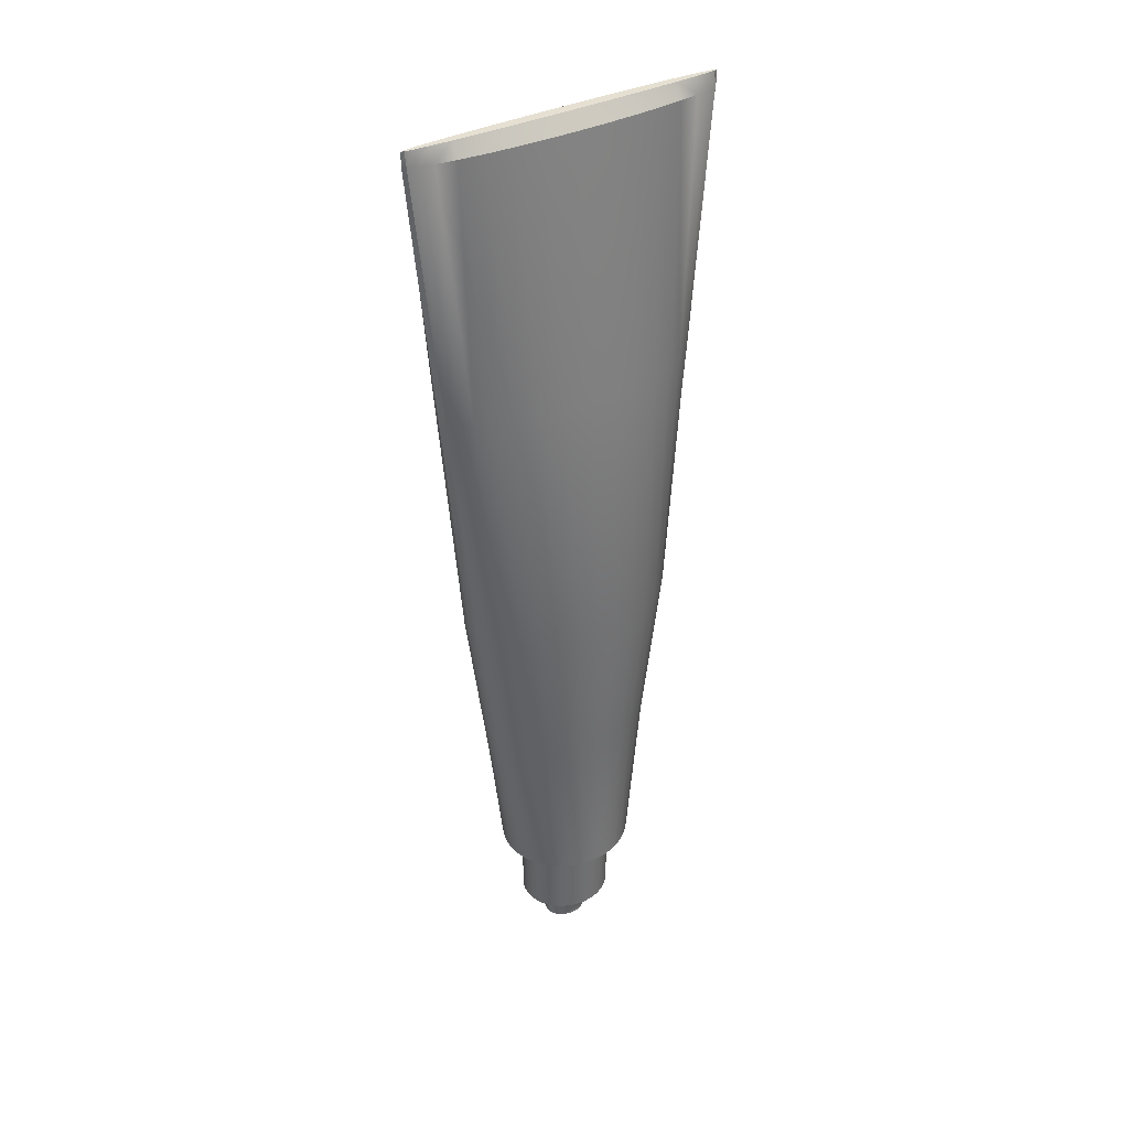
<metadata>
{"format":"obj","ext":"obj","renderer":"f3d","projection":"perspective","resolution":1024,"background":"white","views":[{"elev":37.8,"azim":-31.1,"up":"+Z"}]}
</metadata>
<code>
o toothpaste
v -0 0.025 -0.1862
v -0 0.006709 0.006634
v 0.008031 0.02453 -0.1862
v 0.01143 0.00658 0.006634
v 0.01575 0.0231 -0.1862
v 0.02243 0.006198 0.006634
v 0.02287 0.02079 -0.1862
v 0.03256 0.005578 0.006634
v 0.02911 0.01768 -0.1862
v 0.04144 0.004744 0.006634
v 0.03423 0.01389 -0.1862
v 0.04873 0.003727 0.006634
v 0.03803 0.009569 -0.1862
v 0.05415 0.002567 0.006634
v 0.04037 0.004878 -0.1862
v 0.05748 0.001309 0.006634
v 0.04117 -0 -0.1862
v 0.05861 -0 0.006634
v 0.04037 -0.004878 -0.1862
v 0.05748 -0.001309 0.006634
v 0.03803 -0.009569 -0.1862
v 0.05415 -0.002567 0.006634
v 0.03423 -0.01389 -0.1862
v 0.04873 -0.003727 0.006634
v 0.02911 -0.01768 -0.1862
v 0.04144 -0.004744 0.006634
v 0.02287 -0.02079 -0.1862
v 0.03256 -0.005578 0.006634
v 0.01575 -0.0231 -0.1862
v 0.02243 -0.006198 0.006634
v 0.008031 -0.02453 -0.1862
v 0.01143 -0.00658 0.006634
v -0 -0.025 -0.1862
v -0 -0.006709 0.006634
v -0.008031 -0.02453 -0.1862
v -0.01143 -0.00658 0.006634
v -0.01575 -0.0231 -0.1862
v -0.02243 -0.006198 0.006634
v -0.02287 -0.02079 -0.1862
v -0.03256 -0.005578 0.006634
v -0.02911 -0.01768 -0.1862
v -0.04144 -0.004744 0.006634
v -0.03423 -0.01389 -0.1862
v -0.04873 -0.003727 0.006634
v -0.03803 -0.009569 -0.1862
v -0.05415 -0.002567 0.006634
v -0.04037 -0.004878 -0.1862
v -0.05748 -0.001309 0.006634
v -0.04117 -0 -0.1862
v -0.05861 -0 0.006634
v -0.04037 0.004878 -0.1862
v -0.05748 0.001309 0.006634
v -0.03803 0.009569 -0.1862
v -0.05415 0.002567 0.006634
v -0.03423 0.01389 -0.1862
v -0.04873 0.003727 0.006634
v -0.02911 0.01768 -0.1862
v -0.04144 0.004744 0.006634
v -0.02287 0.02079 -0.1862
v -0.03256 0.005578 0.006634
v -0.01575 0.0231 -0.1862
v -0.02243 0.006198 0.006634
v -0.008031 0.02453 -0.1862
v -0.01143 0.00658 0.006634
v 0.01143 0.001834 0.01175
v -0 0.00187 0.01175
v 0.02243 0.001727 0.01175
v 0.03256 0.001555 0.01175
v 0.04144 0.001322 0.01175
v 0.04873 0.001039 0.01175
v 0.05415 0.000715 0.01175
v 0.05748 0.000365 0.01175
v 0.05861 -0 0.01175
v 0.05748 -0.000365 0.01175
v 0.05415 -0.000715 0.01175
v 0.04873 -0.001039 0.01175
v 0.04144 -0.001322 0.01175
v 0.03256 -0.001555 0.01175
v 0.02243 -0.001727 0.01175
v 0.01143 -0.001834 0.01175
v -0 -0.00187 0.01175
v -0.01143 -0.001834 0.01175
v -0.02243 -0.001727 0.01175
v -0.03256 -0.001555 0.01175
v -0.04144 -0.001322 0.01175
v -0.04873 -0.001039 0.01175
v -0.05415 -0.000715 0.01175
v -0.05748 -0.000365 0.01175
v -0.05861 -0 0.01175
v -0.05748 0.000365 0.01175
v -0.05415 0.000715 0.01175
v -0.04873 0.001039 0.01175
v -0.04144 0.001322 0.01175
v -0.03256 0.001555 0.01175
v -0.02243 0.001727 0.01175
v -0.01143 0.001834 0.01175
v -0 0.01628 -0.307
v 0.003598 0.01595 -0.307
v 0.007038 0.01497 -0.307
v 0.01017 0.0134 -0.307
v 0.01288 0.01132 -0.307
v 0.01506 0.008839 -0.307
v 0.01665 0.006052 -0.307
v 0.01762 0.003073 -0.307
v 0.01794 -0 -0.307
v 0.01762 -0.003073 -0.307
v 0.01665 -0.006052 -0.307
v 0.01506 -0.008839 -0.307
v 0.01288 -0.01132 -0.307
v 0.01017 -0.0134 -0.307
v 0.007038 -0.01497 -0.307
v 0.003598 -0.01595 -0.307
v -0 -0.01628 -0.307
v -0.003598 -0.01595 -0.307
v -0.007038 -0.01497 -0.307
v -0.01017 -0.0134 -0.307
v -0.01288 -0.01132 -0.307
v -0.01506 -0.008839 -0.307
v -0.01665 -0.006052 -0.307
v -0.01762 -0.003073 -0.307
v -0.01794 -0 -0.307
v -0.01762 0.003073 -0.307
v -0.01665 0.006052 -0.307
v -0.01506 0.008839 -0.307
v -0.01288 0.01132 -0.307
v -0.01017 0.0134 -0.307
v -0.007038 0.01497 -0.307
v -0.003598 0.01595 -0.307
v -0 0.02427 -0.307
v 0.005062 0.0238 -0.307
v 0.009929 0.02242 -0.307
v 0.01441 0.02018 -0.307
v 0.01835 0.01716 -0.307
v 0.02157 0.01348 -0.307
v 0.02397 0.009288 -0.307
v 0.02545 0.004735 -0.307
v 0.02594 -0 -0.307
v 0.02545 -0.004735 -0.307
v 0.02397 -0.009288 -0.307
v 0.02157 -0.01348 -0.307
v 0.01835 -0.01716 -0.307
v 0.01441 -0.02018 -0.307
v 0.009929 -0.02242 -0.307
v 0.005062 -0.0238 -0.307
v -0 -0.02427 -0.307
v -0.005062 -0.0238 -0.307
v -0.009929 -0.02242 -0.307
v -0.01441 -0.02018 -0.307
v -0.01835 -0.01716 -0.307
v -0.02157 -0.01348 -0.307
v -0.02397 -0.009288 -0.307
v -0.02545 -0.004735 -0.307
v -0.02594 -0 -0.307
v -0.02545 0.004735 -0.307
v -0.02397 0.009288 -0.307
v -0.02157 0.01348 -0.307
v -0.01835 0.01716 -0.307
v -0.01441 0.02018 -0.307
v -0.009929 0.02242 -0.307
v -0.005062 0.0238 -0.307
v -0 0.007484 -0.3393
v 0.001987 0.007301 -0.3393
v 0.003857 0.00677 -0.3393
v 0.005507 0.005945 -0.3393
v 0.006865 0.004903 -0.3393
v 0.007896 0.003727 -0.3393
v 0.008602 0.002492 -0.3393
v 0.009007 0.001244 -0.3393
v 0.009138 -0 -0.3393
v 0.009007 -0.001244 -0.3393
v 0.008602 -0.002492 -0.3393
v 0.007896 -0.003727 -0.3393
v 0.006865 -0.004903 -0.3393
v 0.005507 -0.005946 -0.3393
v 0.003857 -0.00677 -0.3393
v 0.001987 -0.007301 -0.3393
v -0 -0.007484 -0.3393
v -0.001987 -0.007301 -0.3393
v -0.003857 -0.00677 -0.3393
v -0.005507 -0.005946 -0.3393
v -0.006865 -0.004903 -0.3393
v -0.007896 -0.003727 -0.3393
v -0.008602 -0.002492 -0.3393
v -0.009007 -0.001244 -0.3393
v -0.009138 -0 -0.3393
v -0.009007 0.001244 -0.3393
v -0.008602 0.002492 -0.3393
v -0.007896 0.003727 -0.3393
v -0.006865 0.004903 -0.3393
v -0.005507 0.005945 -0.3393
v -0.003857 0.00677 -0.3393
v -0.001987 0.007301 -0.3393
v -0 0.01628 -0.3393
v 0.003598 0.01595 -0.3393
v 0.007038 0.01497 -0.3393
v 0.01017 0.0134 -0.3393
v 0.01288 0.01132 -0.3393
v 0.01506 0.008839 -0.3393
v 0.01665 0.006052 -0.3393
v 0.01762 0.003073 -0.3393
v 0.01794 -0 -0.3393
v 0.01762 -0.003073 -0.3393
v 0.01665 -0.006052 -0.3393
v 0.01506 -0.008839 -0.3393
v 0.01288 -0.01132 -0.3393
v 0.01017 -0.0134 -0.3393
v 0.007038 -0.01497 -0.3393
v 0.003598 -0.01595 -0.3393
v -0 -0.01628 -0.3393
v -0.003598 -0.01595 -0.3393
v -0.007038 -0.01497 -0.3393
v -0.01017 -0.0134 -0.3393
v -0.01288 -0.01132 -0.3393
v -0.01506 -0.008839 -0.3393
v -0.01665 -0.006052 -0.3393
v -0.01762 -0.003073 -0.3393
v -0.01794 -0 -0.3393
v -0.01762 0.003073 -0.3393
v -0.01665 0.006052 -0.3393
v -0.01506 0.008839 -0.3393
v -0.01288 0.01132 -0.3393
v -0.01017 0.0134 -0.3393
v -0.007038 0.01497 -0.3393
v -0.003598 0.01595 -0.3393
v -0 0.006908 -0.3518
v 0.001834 0.006739 -0.3518
v 0.00356 0.006249 -0.3518
v 0.005083 0.005488 -0.3518
v 0.006336 0.004525 -0.3518
v 0.007288 0.00344 -0.3518
v 0.00794 0.0023 -0.3518
v 0.008313 0.001148 -0.3518
v 0.008434 -0 -0.3518
v 0.008313 -0.001148 -0.3518
v 0.00794 -0.0023 -0.3518
v 0.007288 -0.00344 -0.3518
v 0.006336 -0.004525 -0.3518
v 0.005083 -0.005488 -0.3518
v 0.00356 -0.006249 -0.3518
v 0.001834 -0.006739 -0.3518
v -0 -0.006908 -0.3518
v -0.001834 -0.006739 -0.3518
v -0.00356 -0.006249 -0.3518
v -0.005083 -0.005488 -0.3518
v -0.006336 -0.004525 -0.3518
v -0.007288 -0.00344 -0.3518
v -0.00794 -0.0023 -0.3518
v -0.008313 -0.001148 -0.3518
v -0.008434 -0 -0.3518
v -0.008313 0.001148 -0.3518
v -0.00794 0.0023 -0.3518
v -0.007288 0.00344 -0.3518
v -0.006336 0.004525 -0.3518
v -0.005083 0.005488 -0.3518
v -0.00356 0.006249 -0.3518
v -0.001834 0.006739 -0.3518
v 0.009562 -0.00277 -0.3456
v 0.01001 -0.001383 -0.3456
v -0.01016 -0 -0.3456
v -0.01001 -0.001383 -0.3456
v 0.008777 -0.004143 -0.3456
v -0.01001 0.001382 -0.3456
v 0.00763 -0.00545 -0.3456
v -0.009562 0.00277 -0.3456
v 0.006121 -0.006609 -0.3456
v -0.008777 0.004143 -0.3456
v 0.004287 -0.007526 -0.3456
v 0.002209 0.008115 -0.3456
v -0 0.008319 -0.3456
v -0.00763 0.00545 -0.3456
v 0.002209 -0.008115 -0.3456
v 0.004287 0.007526 -0.3456
v -0.006121 0.006609 -0.3456
v -0 -0.008319 -0.3456
v 0.006121 0.006609 -0.3456
v -0.004287 0.007526 -0.3456
v -0.002209 -0.008115 -0.3456
v 0.00763 0.00545 -0.3456
v -0.002209 0.008115 -0.3456
v -0.004287 -0.007526 -0.3456
v 0.008777 0.004143 -0.3456
v -0.006121 -0.006609 -0.3456
v 0.009562 0.00277 -0.3456
v -0.00763 -0.00545 -0.3456
v 0.01001 0.001382 -0.3456
v -0.008777 -0.004143 -0.3456
v 0.01016 -0 -0.3456
v -0.009562 -0.00277 -0.3456
v -0 0.006908 -0.3545
v 0.001834 0.006739 -0.3545
v 0.00356 0.006249 -0.3545
v 0.005083 0.005488 -0.3545
v 0.006336 0.004525 -0.3545
v 0.007288 0.00344 -0.3545
v 0.00794 0.0023 -0.3545
v 0.008313 0.001148 -0.3545
v 0.008434 -0 -0.3545
v 0.008313 -0.001148 -0.3545
v 0.00794 -0.0023 -0.3545
v 0.007288 -0.00344 -0.3545
v 0.006336 -0.004525 -0.3545
v 0.005083 -0.005488 -0.3545
v 0.00356 -0.006249 -0.3545
v 0.001834 -0.006739 -0.3545
v -0 -0.006908 -0.3545
v -0.001834 -0.006739 -0.3545
v -0.00356 -0.006249 -0.3545
v -0.005083 -0.005488 -0.3545
v -0.006336 -0.004525 -0.3545
v -0.007288 -0.00344 -0.3545
v -0.00794 -0.0023 -0.3545
v -0.008313 -0.001148 -0.3545
v -0.008434 -0 -0.3545
v -0.008313 0.001148 -0.3545
v -0.00794 0.0023 -0.3545
v -0.007288 0.00344 -0.3545
v -0.006336 0.004525 -0.3545
v -0.005083 0.005488 -0.3545
v -0.00356 0.006249 -0.3545
v -0.001834 0.006739 -0.3545
v 0.03356 -0 -0.2466
v 0.03291 0.004351 -0.2466
v -0.006546 -0.02187 -0.2466
v -0 -0.0223 -0.2466
v -0.031 0.008534 -0.2466
v -0.03291 0.004351 -0.2466
v 0.02373 0.01577 -0.2466
v 0.01864 0.01854 -0.2466
v 0.01864 -0.01854 -0.2466
v 0.02373 -0.01577 -0.2466
v -0.031 -0.008534 -0.2466
v -0.0279 -0.01239 -0.2466
v -0.006546 0.02187 -0.2466
v -0.01284 0.0206 -0.2466
v 0.03291 -0.004351 -0.2466
v -0.01284 -0.0206 -0.2466
v -0.0279 0.01239 -0.2466
v 0.0279 0.01239 -0.2466
v 0.01284 -0.0206 -0.2466
v -0.03291 -0.004351 -0.2466
v 0.006546 0.02187 -0.2466
v -0 0.0223 -0.2466
v 0.031 -0.008534 -0.2466
v -0.01864 -0.01854 -0.2466
v -0.02373 0.01577 -0.2466
v 0.031 0.008534 -0.2466
v 0.006546 -0.02187 -0.2466
v -0.03356 -0 -0.2466
v 0.01284 0.0206 -0.2466
v 0.0279 -0.01239 -0.2466
v -0.02373 -0.01577 -0.2466
v -0.01864 0.01854 -0.2466
v -0 0.01816 -0.08976
v 0.009732 0.01782 -0.08976
v 0.01909 0.01678 -0.08976
v 0.02772 0.0151 -0.08976
v 0.03528 0.01284 -0.08976
v 0.04148 0.01009 -0.08976
v 0.04609 0.006951 -0.08976
v 0.04893 0.003544 -0.08976
v 0.04989 -0 -0.08976
v 0.04893 -0.003544 -0.08976
v 0.04609 -0.006951 -0.08976
v 0.04148 -0.01009 -0.08976
v 0.03528 -0.01284 -0.08976
v 0.02772 -0.0151 -0.08976
v 0.01909 -0.01678 -0.08976
v 0.009732 -0.01782 -0.08976
v -0 -0.01816 -0.08976
v -0.009732 -0.01782 -0.08976
v -0.01909 -0.01678 -0.08976
v -0.02772 -0.0151 -0.08976
v -0.03528 -0.01284 -0.08976
v -0.04148 -0.01009 -0.08976
v -0.04609 -0.006951 -0.08976
v -0.04893 -0.003544 -0.08976
v -0.04989 -0 -0.08976
v -0.04893 0.003544 -0.08976
v -0.04609 0.006951 -0.08976
v -0.04148 0.01009 -0.08976
v -0.03528 0.01284 -0.08976
v -0.02772 0.0151 -0.08976
v -0.01909 0.01678 -0.08976
v -0.009732 0.01782 -0.08976
f 2 354 353
f 4 355 354
f 6 356 355
f 8 357 356
f 10 358 357
f 12 359 358
f 14 360 359
f 16 361 360
f 361 20 362
f 362 22 363
f 363 24 364
f 364 26 365
f 365 28 366
f 366 30 367
f 367 32 368
f 368 34 369
f 34 370 369
f 36 371 370
f 38 372 371
f 40 373 372
f 42 374 373
f 44 375 374
f 46 376 375
f 48 377 376
f 377 52 378
f 378 54 379
f 379 56 380
f 380 58 381
f 381 60 382
f 382 62 383
f 8 67 68
f 383 64 384
f 384 2 353
f 322 137 136
f 83 75 67
f 24 77 26
f 44 85 86
f 60 95 62
f 18 72 73
f 36 81 82
f 52 91 54
f 10 68 69
f 26 78 28
f 46 86 87
f 62 96 64
f 18 74 20
f 38 82 83
f 54 92 56
f 12 69 70
f 28 79 30
f 48 87 88
f 4 66 65
f 64 66 2
f 20 75 22
f 40 83 84
f 56 93 58
f 14 70 71
f 30 80 32
f 50 88 89
f 6 65 67
f 22 76 24
f 42 84 85
f 58 94 60
f 16 71 72
f 32 81 34
f 50 90 52
f 111 206 110
f 324 146 145
f 325 154 326
f 328 133 132
f 329 141 330
f 332 151 150
f 333 159 334
f 335 137 321
f 323 147 146
f 337 155 325
f 327 134 133
f 339 142 329
f 331 152 151
f 342 130 129
f 342 160 333
f 343 138 335
f 336 148 147
f 345 156 337
f 338 135 134
f 347 143 339
f 340 153 152
f 341 131 130
f 350 139 343
f 344 149 148
f 352 157 345
f 346 136 135
f 324 144 347
f 326 153 348
f 349 132 131
f 330 140 350
f 351 150 149
f 334 158 352
f 98 129 130
f 99 130 131
f 100 131 132
f 101 132 133
f 102 133 134
f 103 134 135
f 104 135 136
f 105 136 137
f 105 138 106
f 106 139 107
f 107 140 108
f 108 141 109
f 109 142 110
f 110 143 111
f 111 144 112
f 112 145 113
f 114 145 146
f 115 146 147
f 116 147 148
f 117 148 149
f 118 149 150
f 119 150 151
f 120 151 152
f 121 152 153
f 121 154 122
f 122 155 123
f 123 156 124
f 124 157 125
f 125 158 126
f 126 159 127
f 127 160 128
f 128 129 97
f 257 234 258
f 98 193 97
f 124 221 220
f 112 207 111
f 99 194 98
f 126 221 125
f 112 209 208
f 100 195 99
f 126 223 222
f 114 209 113
f 101 196 100
f 127 224 223
f 114 211 210
f 102 197 101
f 97 224 128
f 115 212 211
f 103 198 102
f 117 212 116
f 104 199 103
f 117 214 213
f 105 200 104
f 119 214 118
f 106 201 105
f 119 216 215
f 107 202 106
f 121 216 120
f 108 203 107
f 122 217 121
f 109 204 108
f 122 219 218
f 110 205 109
f 124 219 123
f 162 193 194
f 163 194 195
f 164 195 196
f 165 196 197
f 166 197 198
f 167 198 199
f 168 199 200
f 169 200 201
f 169 202 170
f 170 203 171
f 171 204 172
f 172 205 173
f 173 206 174
f 174 207 175
f 175 208 176
f 176 209 177
f 178 209 210
f 179 210 211
f 180 211 212
f 181 212 213
f 182 213 214
f 183 214 215
f 184 215 216
f 185 216 217
f 185 218 186
f 186 219 187
f 187 220 188
f 188 221 189
f 189 222 190
f 190 223 191
f 191 224 192
f 192 193 161
f 238 301 237
f 260 249 248
f 261 235 257
f 262 249 259
f 263 236 261
f 264 250 262
f 265 237 263
f 266 251 264
f 267 238 265
f 269 226 225
f 270 252 266
f 271 239 267
f 268 227 226
f 273 253 270
f 274 240 271
f 272 228 227
f 276 254 273
f 274 242 241
f 275 229 228
f 279 255 276
f 277 243 242
f 278 230 229
f 269 256 279
f 280 244 243
f 281 231 230
f 282 245 244
f 283 232 231
f 284 246 245
f 285 233 232
f 286 247 246
f 258 233 287
f 288 248 247
f 184 288 183
f 169 258 287
f 183 286 182
f 169 285 168
f 182 284 181
f 168 283 167
f 181 282 180
f 167 281 166
f 180 280 179
f 192 269 279
f 166 278 165
f 179 277 178
f 191 279 276
f 165 275 164
f 178 274 177
f 190 276 273
f 164 272 163
f 176 274 271
f 189 273 270
f 163 268 162
f 175 271 267
f 188 270 266
f 162 269 161
f 174 267 265
f 187 266 264
f 173 265 263
f 186 264 262
f 172 263 261
f 185 262 259
f 171 261 257
f 185 260 184
f 170 257 258
f 304 312 320
f 251 316 315
f 239 302 238
f 226 289 225
f 252 317 316
f 240 303 239
f 227 290 226
f 253 318 317
f 241 304 240
f 228 291 227
f 254 319 318
f 242 305 241
f 229 292 228
f 255 320 319
f 242 307 306
f 230 293 229
f 256 289 320
f 243 308 307
f 231 294 230
f 244 309 308
f 232 295 231
f 245 310 309
f 233 296 232
f 246 311 310
f 234 297 233
f 247 312 311
f 235 298 234
f 248 313 312
f 236 299 235
f 249 314 313
f 237 300 236
f 250 315 314
f 61 352 59
f 41 332 351
f 25 350 23
f 5 328 349
f 51 348 49
f 33 347 31
f 13 322 346
f 59 345 57
f 39 351 344
f 23 343 21
f 3 349 341
f 47 348 340
f 31 339 29
f 11 346 338
f 57 337 55
f 37 344 336
f 21 335 19
f 1 333 63
f 1 341 342
f 45 340 331
f 29 329 27
f 9 338 327
f 55 325 53
f 35 336 323
f 19 321 17
f 63 334 61
f 43 331 332
f 27 330 25
f 7 327 328
f 53 326 51
f 33 323 324
f 15 321 322
f 63 353 1
f 61 384 63
f 59 383 61
f 57 382 59
f 55 381 57
f 53 380 55
f 51 379 53
f 49 378 51
f 376 49 47
f 375 47 45
f 374 45 43
f 373 43 41
f 372 41 39
f 371 39 37
f 370 37 35
f 369 35 33
f 31 369 33
f 29 368 31
f 27 367 29
f 25 366 27
f 23 365 25
f 21 364 23
f 19 363 21
f 17 362 19
f 360 17 15
f 359 15 13
f 358 13 11
f 357 11 9
f 356 9 7
f 355 7 5
f 354 5 3
f 353 3 1
f 2 4 354
f 4 6 355
f 6 8 356
f 8 10 357
f 10 12 358
f 12 14 359
f 14 16 360
f 16 18 361
f 361 18 20
f 362 20 22
f 363 22 24
f 364 24 26
f 365 26 28
f 366 28 30
f 367 30 32
f 368 32 34
f 34 36 370
f 36 38 371
f 38 40 372
f 40 42 373
f 42 44 374
f 44 46 375
f 46 48 376
f 48 50 377
f 377 50 52
f 378 52 54
f 379 54 56
f 380 56 58
f 381 58 60
f 382 60 62
f 8 6 67
f 383 62 64
f 384 64 2
f 322 321 137
f 67 65 66
f 66 96 95
f 95 94 93
f 93 92 91
f 91 90 89
f 89 88 87
f 87 86 85
f 85 84 83
f 83 82 81
f 81 80 79
f 79 78 77
f 77 76 75
f 75 74 73
f 73 72 71
f 71 70 69
f 69 68 67
f 67 66 95
f 95 93 91
f 91 89 87
f 87 85 83
f 83 81 79
f 79 77 75
f 75 73 71
f 71 69 67
f 67 95 91
f 91 87 83
f 83 79 75
f 75 71 67
f 67 91 83
f 24 76 77
f 44 42 85
f 60 94 95
f 18 16 72
f 36 34 81
f 52 90 91
f 10 8 68
f 26 77 78
f 46 44 86
f 62 95 96
f 18 73 74
f 38 36 82
f 54 91 92
f 12 10 69
f 28 78 79
f 48 46 87
f 4 2 66
f 64 96 66
f 20 74 75
f 40 38 83
f 56 92 93
f 14 12 70
f 30 79 80
f 50 48 88
f 6 4 65
f 22 75 76
f 42 40 84
f 58 93 94
f 16 14 71
f 32 80 81
f 50 89 90
f 111 207 206
f 324 323 146
f 325 155 154
f 328 327 133
f 329 142 141
f 332 331 151
f 333 160 159
f 335 138 137
f 323 336 147
f 337 156 155
f 327 338 134
f 339 143 142
f 331 340 152
f 342 341 130
f 342 129 160
f 343 139 138
f 336 344 148
f 345 157 156
f 338 346 135
f 347 144 143
f 340 348 153
f 341 349 131
f 350 140 139
f 344 351 149
f 352 158 157
f 346 322 136
f 324 145 144
f 326 154 153
f 349 328 132
f 330 141 140
f 351 332 150
f 334 159 158
f 98 97 129
f 99 98 130
f 100 99 131
f 101 100 132
f 102 101 133
f 103 102 134
f 104 103 135
f 105 104 136
f 105 137 138
f 106 138 139
f 107 139 140
f 108 140 141
f 109 141 142
f 110 142 143
f 111 143 144
f 112 144 145
f 114 113 145
f 115 114 146
f 116 115 147
f 117 116 148
f 118 117 149
f 119 118 150
f 120 119 151
f 121 120 152
f 121 153 154
f 122 154 155
f 123 155 156
f 124 156 157
f 125 157 158
f 126 158 159
f 127 159 160
f 128 160 129
f 257 235 234
f 98 194 193
f 124 125 221
f 112 208 207
f 99 195 194
f 126 222 221
f 112 113 209
f 100 196 195
f 126 127 223
f 114 210 209
f 101 197 196
f 127 128 224
f 114 115 211
f 102 198 197
f 97 193 224
f 115 116 212
f 103 199 198
f 117 213 212
f 104 200 199
f 117 118 214
f 105 201 200
f 119 215 214
f 106 202 201
f 119 120 216
f 107 203 202
f 121 217 216
f 108 204 203
f 122 218 217
f 109 205 204
f 122 123 219
f 110 206 205
f 124 220 219
f 162 161 193
f 163 162 194
f 164 163 195
f 165 164 196
f 166 165 197
f 167 166 198
f 168 167 199
f 169 168 200
f 169 201 202
f 170 202 203
f 171 203 204
f 172 204 205
f 173 205 206
f 174 206 207
f 175 207 208
f 176 208 209
f 178 177 209
f 179 178 210
f 180 179 211
f 181 180 212
f 182 181 213
f 183 182 214
f 184 183 215
f 185 184 216
f 185 217 218
f 186 218 219
f 187 219 220
f 188 220 221
f 189 221 222
f 190 222 223
f 191 223 224
f 192 224 193
f 238 302 301
f 260 259 249
f 261 236 235
f 262 250 249
f 263 237 236
f 264 251 250
f 265 238 237
f 266 252 251
f 267 239 238
f 269 268 226
f 270 253 252
f 271 240 239
f 268 272 227
f 273 254 253
f 274 241 240
f 272 275 228
f 276 255 254
f 274 277 242
f 275 278 229
f 279 256 255
f 277 280 243
f 278 281 230
f 269 225 256
f 280 282 244
f 281 283 231
f 282 284 245
f 283 285 232
f 284 286 246
f 285 287 233
f 286 288 247
f 258 234 233
f 288 260 248
f 184 260 288
f 169 170 258
f 183 288 286
f 169 287 285
f 182 286 284
f 168 285 283
f 181 284 282
f 167 283 281
f 180 282 280
f 192 161 269
f 166 281 278
f 179 280 277
f 191 192 279
f 165 278 275
f 178 277 274
f 190 191 276
f 164 275 272
f 176 177 274
f 189 190 273
f 163 272 268
f 175 176 271
f 188 189 270
f 162 268 269
f 174 175 267
f 187 188 266
f 173 174 265
f 186 187 264
f 172 173 263
f 185 186 262
f 171 172 261
f 185 259 260
f 170 171 257
f 320 289 290
f 290 291 292
f 292 293 294
f 294 295 296
f 296 297 298
f 298 299 300
f 300 301 302
f 302 303 304
f 304 305 306
f 306 307 308
f 308 309 310
f 310 311 312
f 312 313 314
f 314 315 316
f 316 317 318
f 318 319 320
f 320 290 292
f 292 294 296
f 296 298 300
f 300 302 304
f 304 306 308
f 308 310 312
f 312 314 316
f 316 318 320
f 320 292 296
f 296 300 304
f 304 308 312
f 312 316 320
f 320 296 304
f 251 252 316
f 239 303 302
f 226 290 289
f 252 253 317
f 240 304 303
f 227 291 290
f 253 254 318
f 241 305 304
f 228 292 291
f 254 255 319
f 242 306 305
f 229 293 292
f 255 256 320
f 242 243 307
f 230 294 293
f 256 225 289
f 243 244 308
f 231 295 294
f 244 245 309
f 232 296 295
f 245 246 310
f 233 297 296
f 246 247 311
f 234 298 297
f 247 248 312
f 235 299 298
f 248 249 313
f 236 300 299
f 249 250 314
f 237 301 300
f 250 251 315
f 61 334 352
f 41 43 332
f 25 330 350
f 5 7 328
f 51 326 348
f 33 324 347
f 13 15 322
f 59 352 345
f 39 41 351
f 23 350 343
f 3 5 349
f 47 49 348
f 31 347 339
f 11 13 346
f 57 345 337
f 37 39 344
f 21 343 335
f 1 342 333
f 1 3 341
f 45 47 340
f 29 339 329
f 9 11 338
f 55 337 325
f 35 37 336
f 19 335 321
f 63 333 334
f 43 45 331
f 27 329 330
f 7 9 327
f 53 325 326
f 33 35 323
f 15 17 321
f 63 384 353
f 61 383 384
f 59 382 383
f 57 381 382
f 55 380 381
f 53 379 380
f 51 378 379
f 49 377 378
f 376 377 49
f 375 376 47
f 374 375 45
f 373 374 43
f 372 373 41
f 371 372 39
f 370 371 37
f 369 370 35
f 31 368 369
f 29 367 368
f 27 366 367
f 25 365 366
f 23 364 365
f 21 363 364
f 19 362 363
f 17 361 362
f 360 361 17
f 359 360 15
f 358 359 13
f 357 358 11
f 356 357 9
f 355 356 7
f 354 355 5
f 353 354 3

</code>
